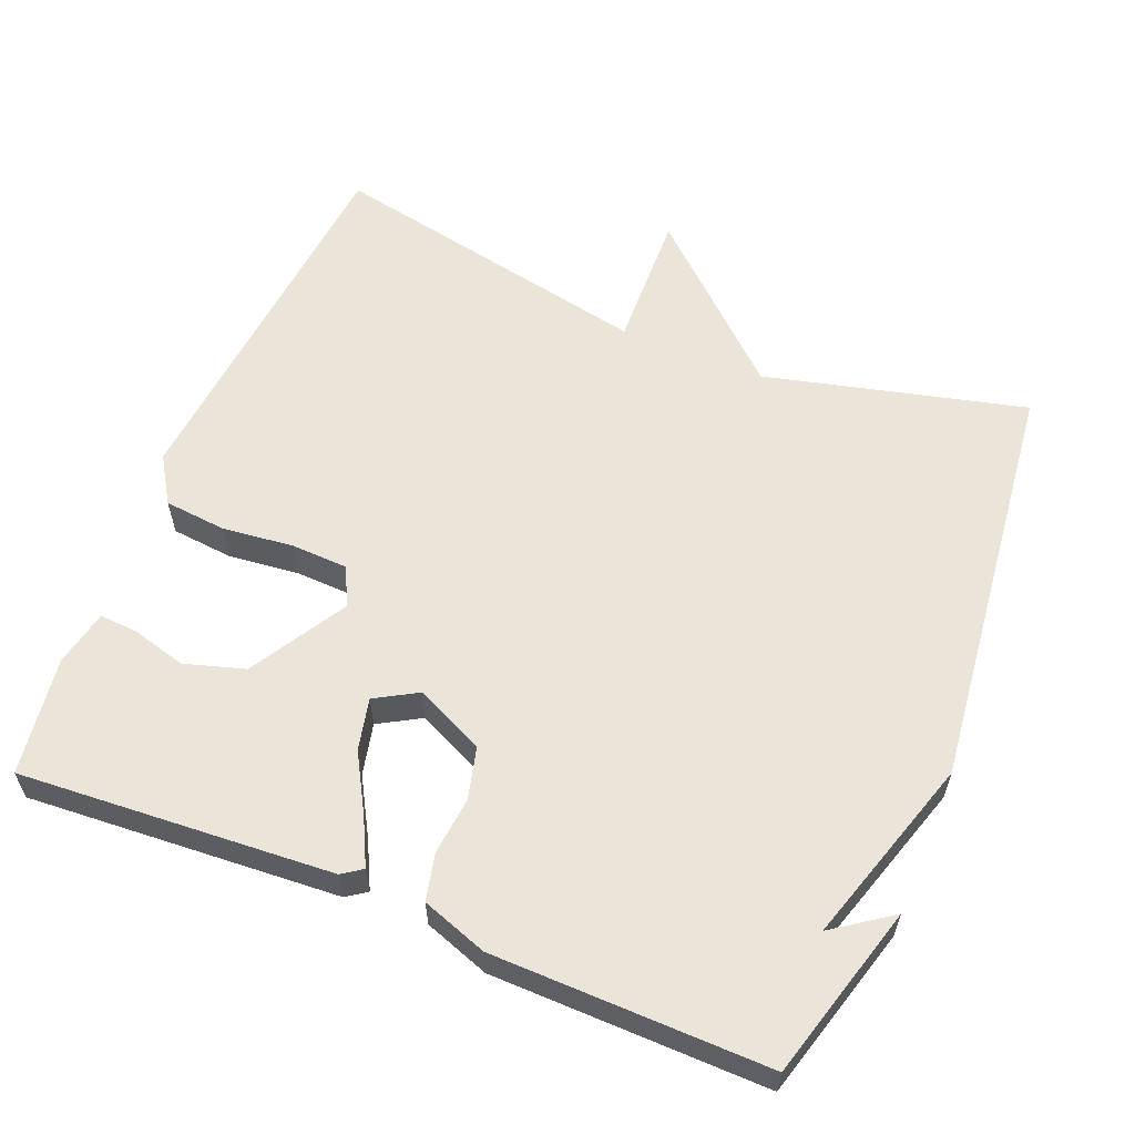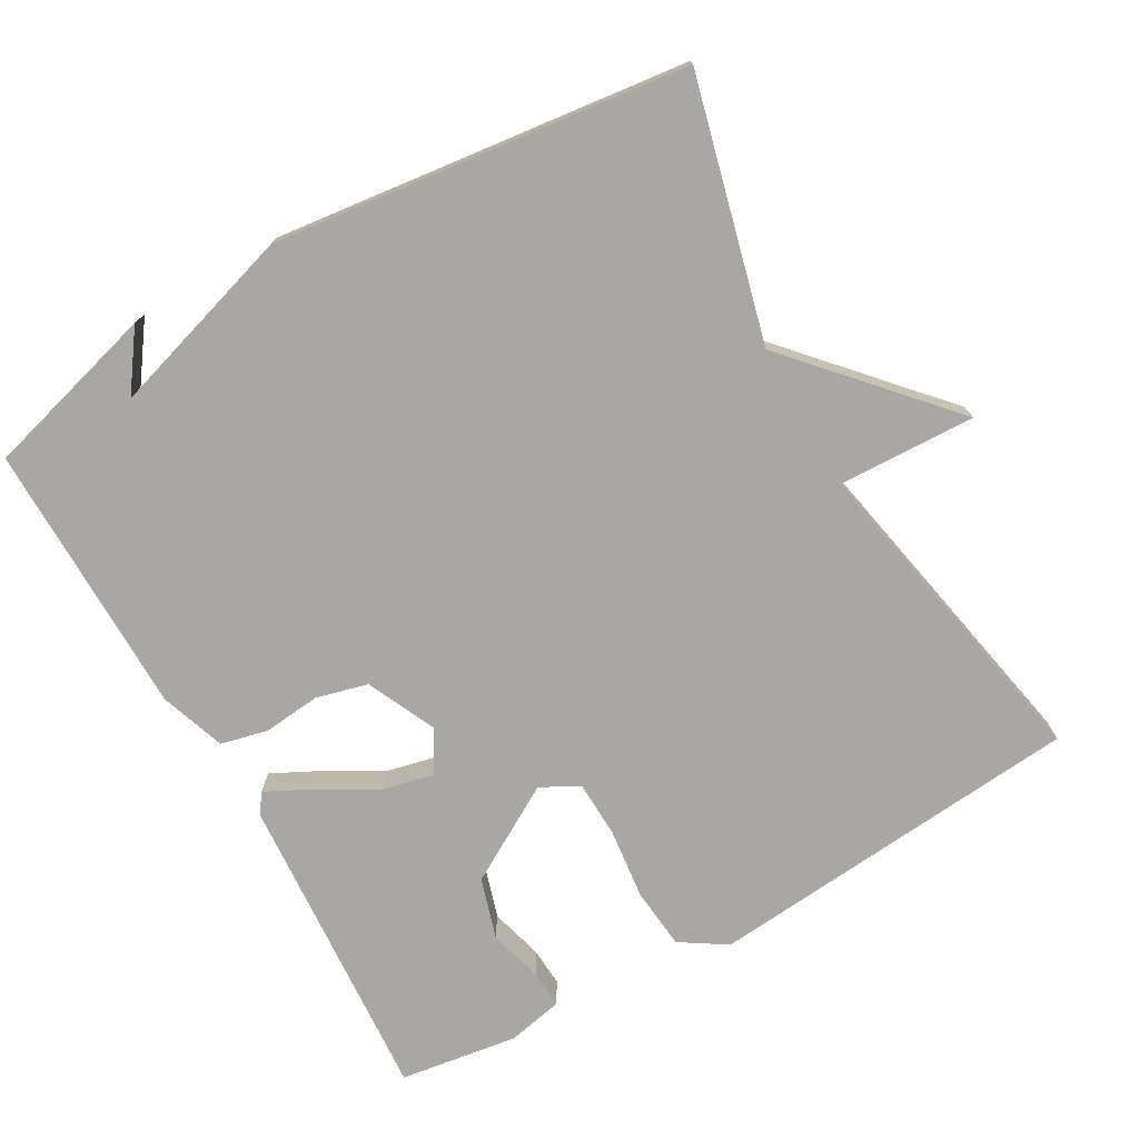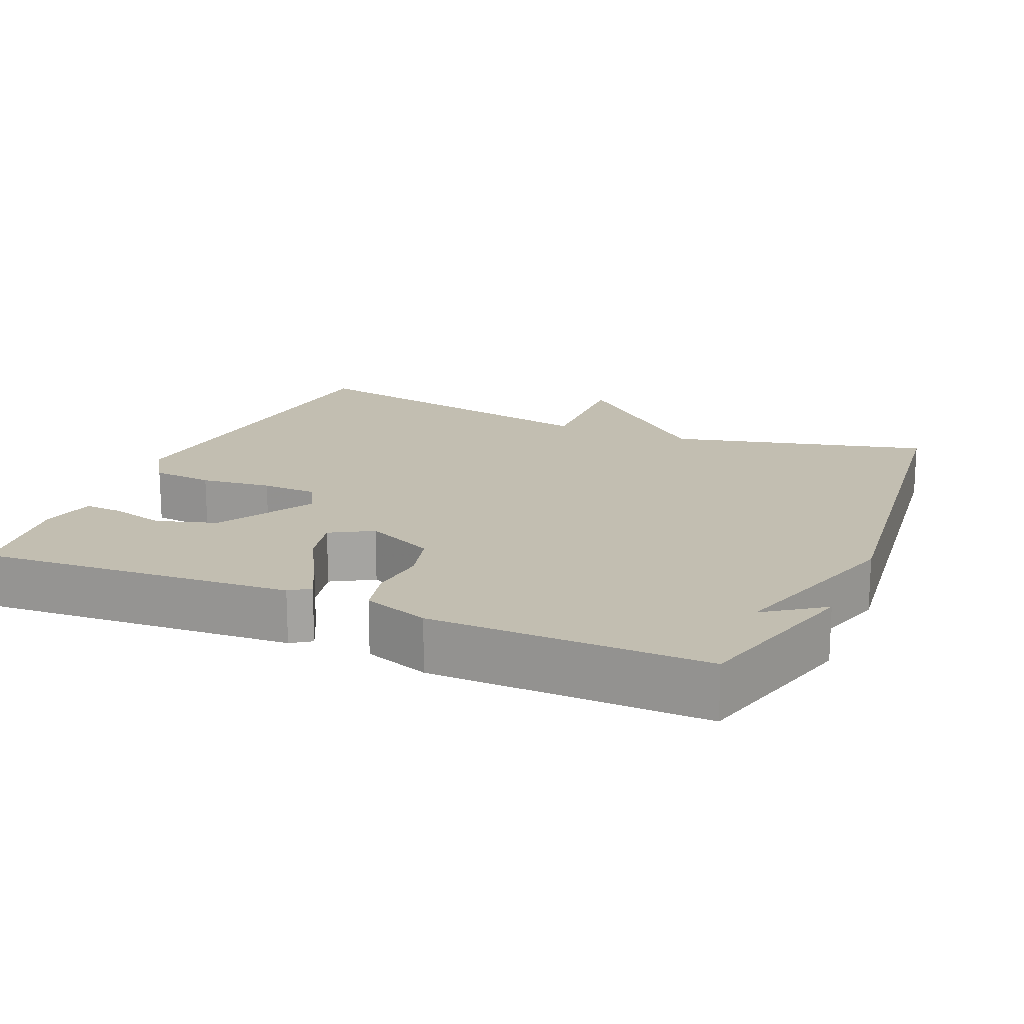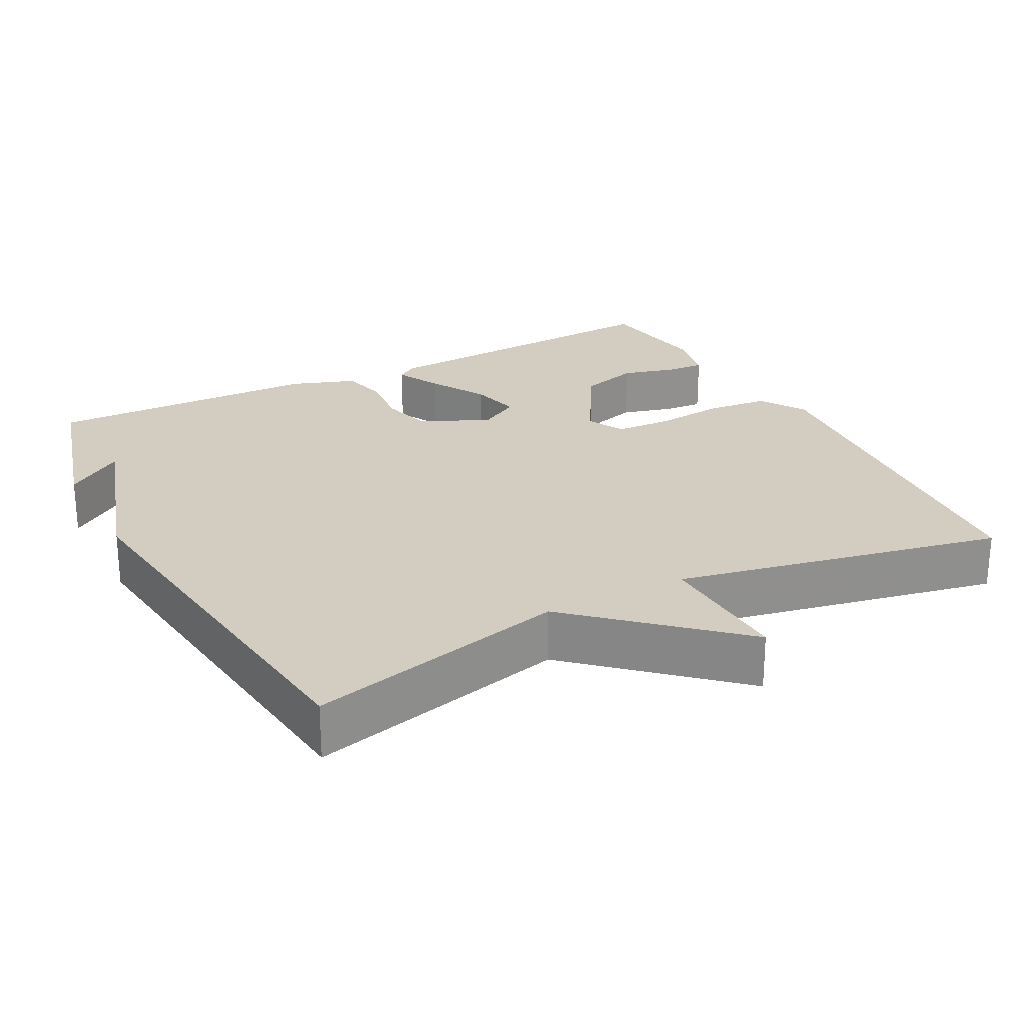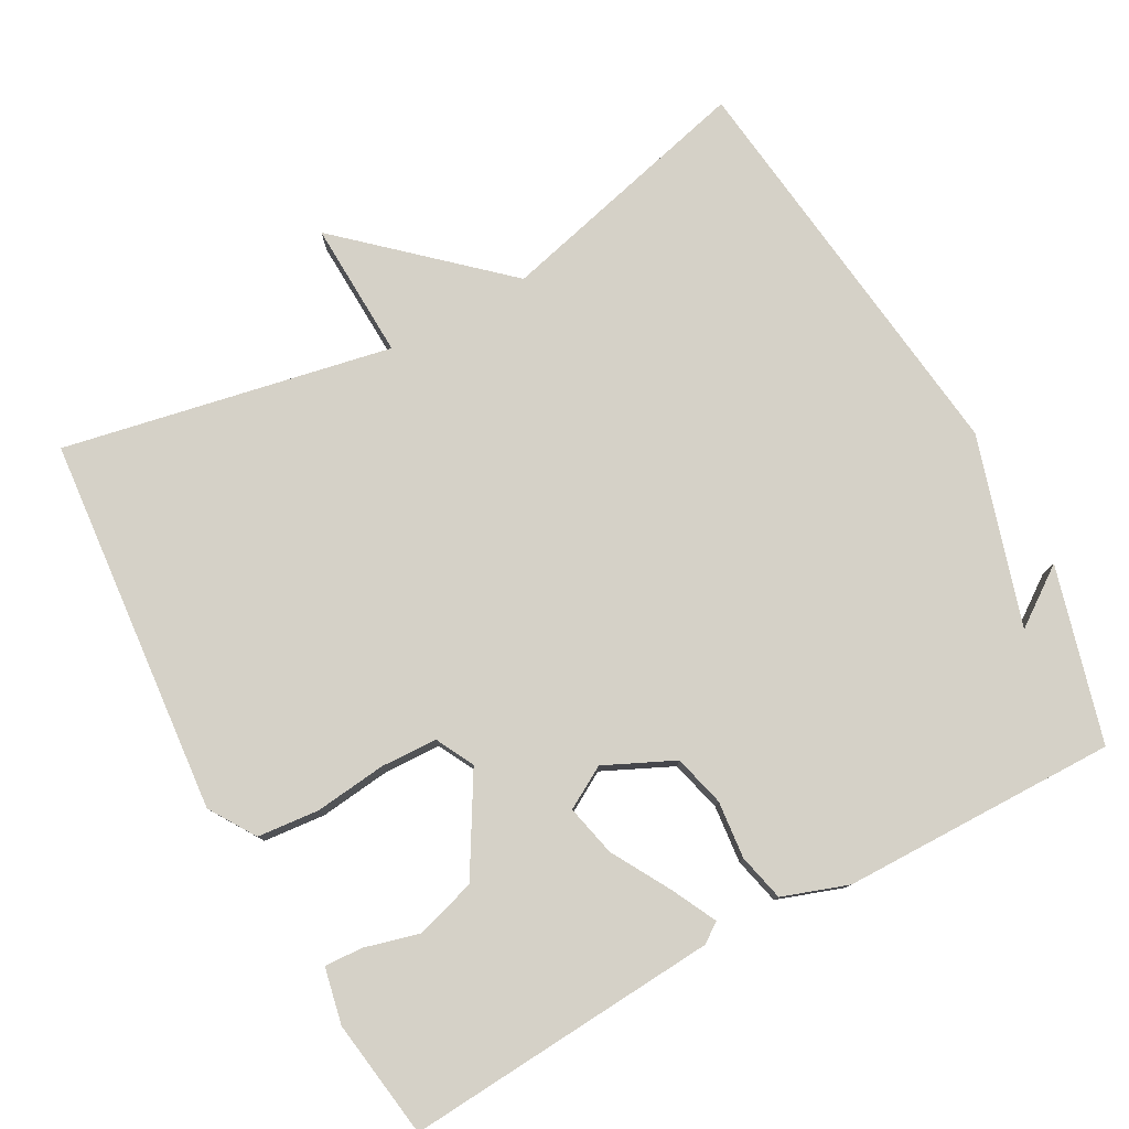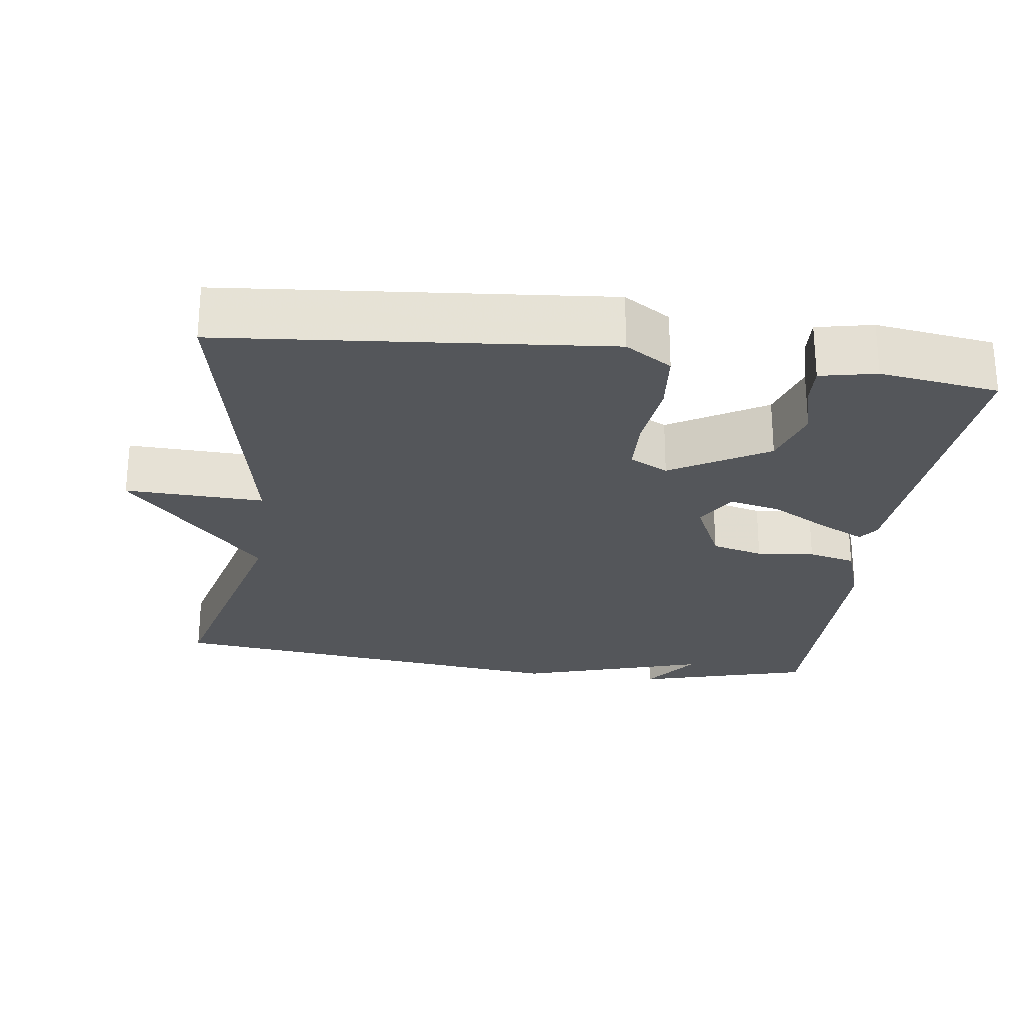
<metadata>
{"format":"obj","ext":"obj","renderer":"f3d","projection":"perspective","resolution":1024,"background":"white","views":[{"elev":59.1,"azim":-67.7,"up":"+Y"},{"elev":-74.8,"azim":29.5,"up":"+Y"},{"elev":17.1,"azim":-66.9,"up":"+Y"},{"elev":24.5,"azim":62.4,"up":"+Y"},{"elev":78.7,"azim":-118.8,"up":"+Y"},{"elev":-25.3,"azim":172.3,"up":"+Y"}]}
</metadata>
<code>
v 0.5 0.07 -0.5
v -0.015 0.07 -0.547
v -0.078 0.07 -0.507
v -0.086 0.07 -0.423
v -0.075 0.07 -0.326
v -0.078 0.07 -0.249
v -0.13 0.07 -0.222
v -0.261 0.07 -0.299
v -0.286 0.07 -0.381
v -0.266 0.07 -0.455
v -0.263 0.07 -0.507
v -0.339 0.07 -0.523
v -0.5 0.07 -0.5
v -0.471 0.07 -0.074
v -0.452 0.07 -0.047
v -0.39 0.07 -0.078
v -0.311 0.07 -0.123
v -0.241 0.07 -0.139
v -0.208 0.07 -0.082
v -0.252 0.07 0.012
v -0.322 0.07 0.03
v -0.4 0.07 0.022
v -0.464 0.07 0.037
v -0.495 0.07 0.126
v -0.5 0.07 0.5
v -0.263 0.07 0.566
v -0.319 0.07 0.487
v -0.063 0.07 0.566
v 0.5 0.07 0.5
v 0.411 0.07 0.146
v 0.599 0.07 -0.061
v 0.411 0.07 -0.054
v 0.5 0 -0.5
v -0.015 0 -0.547
v -0.078 0 -0.507
v -0.086 0 -0.423
v -0.075 0 -0.326
v -0.078 0 -0.249
v -0.13 0 -0.222
v -0.261 0 -0.299
v -0.286 0 -0.381
v -0.266 0 -0.455
v -0.263 0 -0.507
v -0.339 0 -0.523
v -0.5 0 -0.5
v -0.471 0 -0.074
v -0.452 0 -0.047
v -0.39 0 -0.078
v -0.311 0 -0.123
v -0.241 0 -0.139
v -0.208 0 -0.082
v -0.252 0 0.012
v -0.322 0 0.03
v -0.4 0 0.022
v -0.464 0 0.037
v -0.495 0 0.126
v -0.5 0 0.5
v -0.263 0 0.566
v -0.319 0 0.487
v -0.063 0 0.566
v 0.5 0 0.5
v 0.411 0 0.146
v 0.599 0 -0.061
v 0.411 0 -0.054
f 30 31 32
f 27 28 29 30
f 27 30 32
f 25 26 27
f 24 25 27
f 23 24 27
f 22 23 27
f 21 22 27
f 20 21 27 32
f 19 20 32 1
f 15 16 17
f 14 15 17
f 13 14 17
f 12 13 17
f 12 17 18
f 9 10 11 12
f 12 18 19
f 9 12 19
f 8 9 19
f 3 4 5
f 2 3 5
f 1 2 5
f 1 5 6
f 19 1 6 7
f 7 8 19
f 64 63 62
f 62 61 60 59
f 64 62 59
f 59 58 57
f 59 57 56
f 59 56 55
f 59 55 54
f 59 54 53
f 64 59 53 52
f 33 64 52 51
f 49 48 47
f 49 47 46
f 49 46 45
f 49 45 44
f 50 49 44
f 44 43 42 41
f 51 50 44
f 51 44 41
f 51 41 40
f 37 36 35
f 37 35 34
f 37 34 33
f 38 37 33
f 39 38 33 51
f 51 40 39
f 1 33 34 2
f 2 34 35 3
f 3 35 36 4
f 4 36 37 5
f 5 37 38 6
f 6 38 39 7
f 7 39 40 8
f 8 40 41 9
f 9 41 42 10
f 10 42 43 11
f 11 43 44 12
f 12 44 45 13
f 13 45 46 14
f 14 46 47 15
f 15 47 48 16
f 16 48 49 17
f 17 49 50 18
f 18 50 51 19
f 19 51 52 20
f 20 52 53 21
f 21 53 54 22
f 22 54 55 23
f 23 55 56 24
f 24 56 57 25
f 25 57 58 26
f 26 58 59 27
f 27 59 60 28
f 28 60 61 29
f 29 61 62 30
f 30 62 63 31
f 31 63 64 32
f 32 64 33 1

</code>
